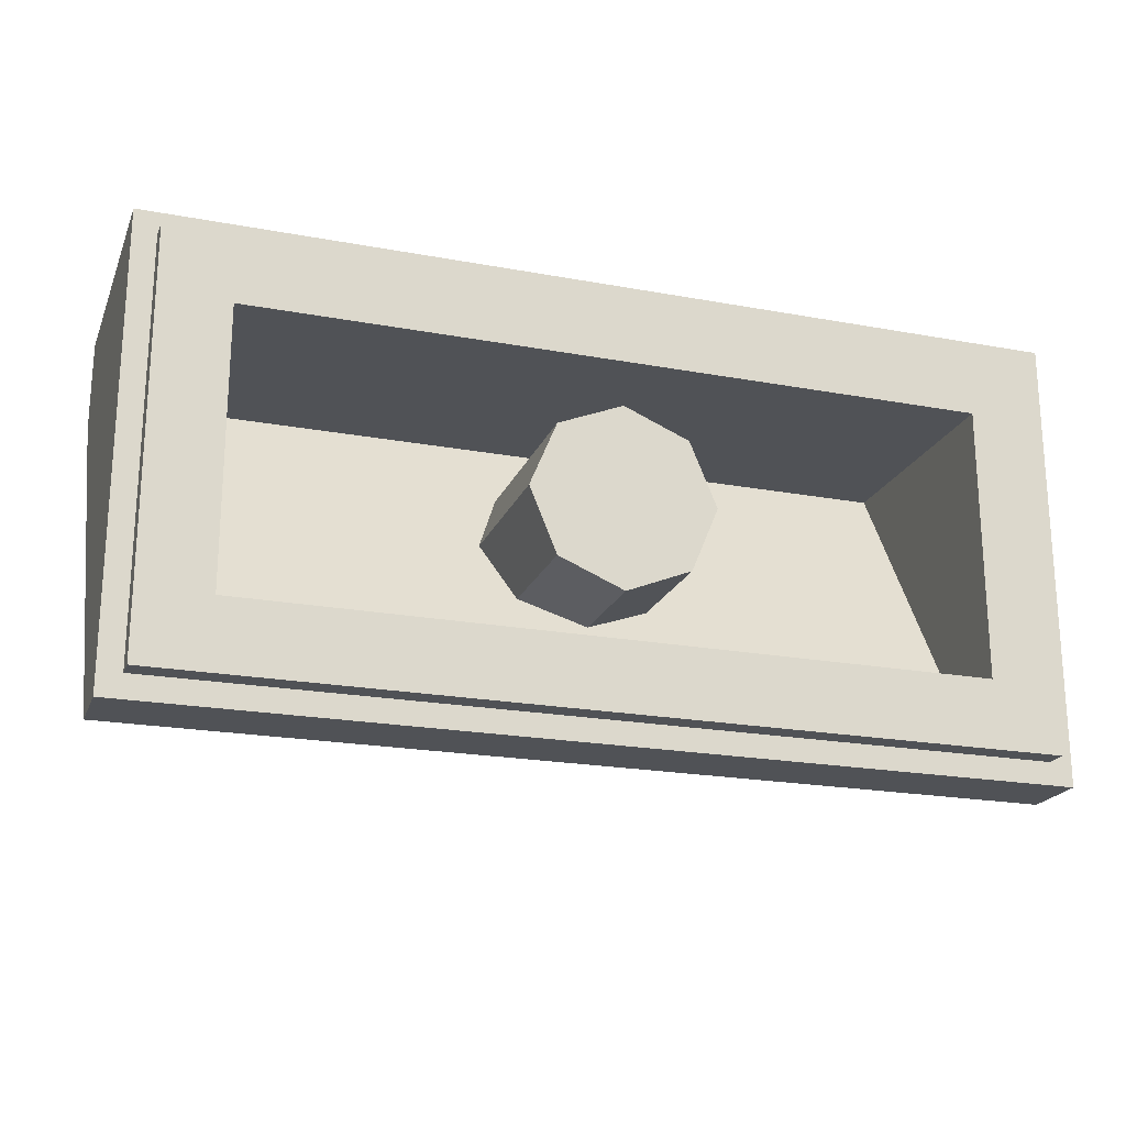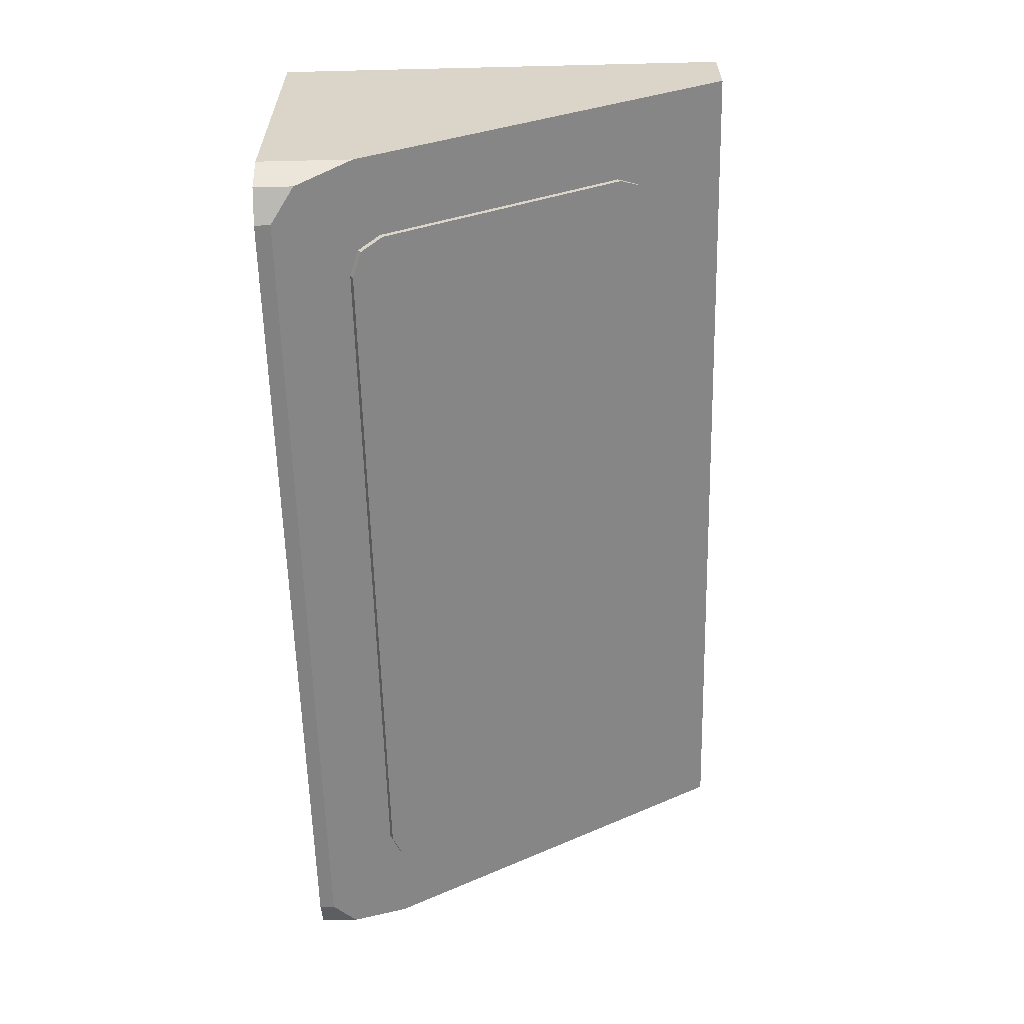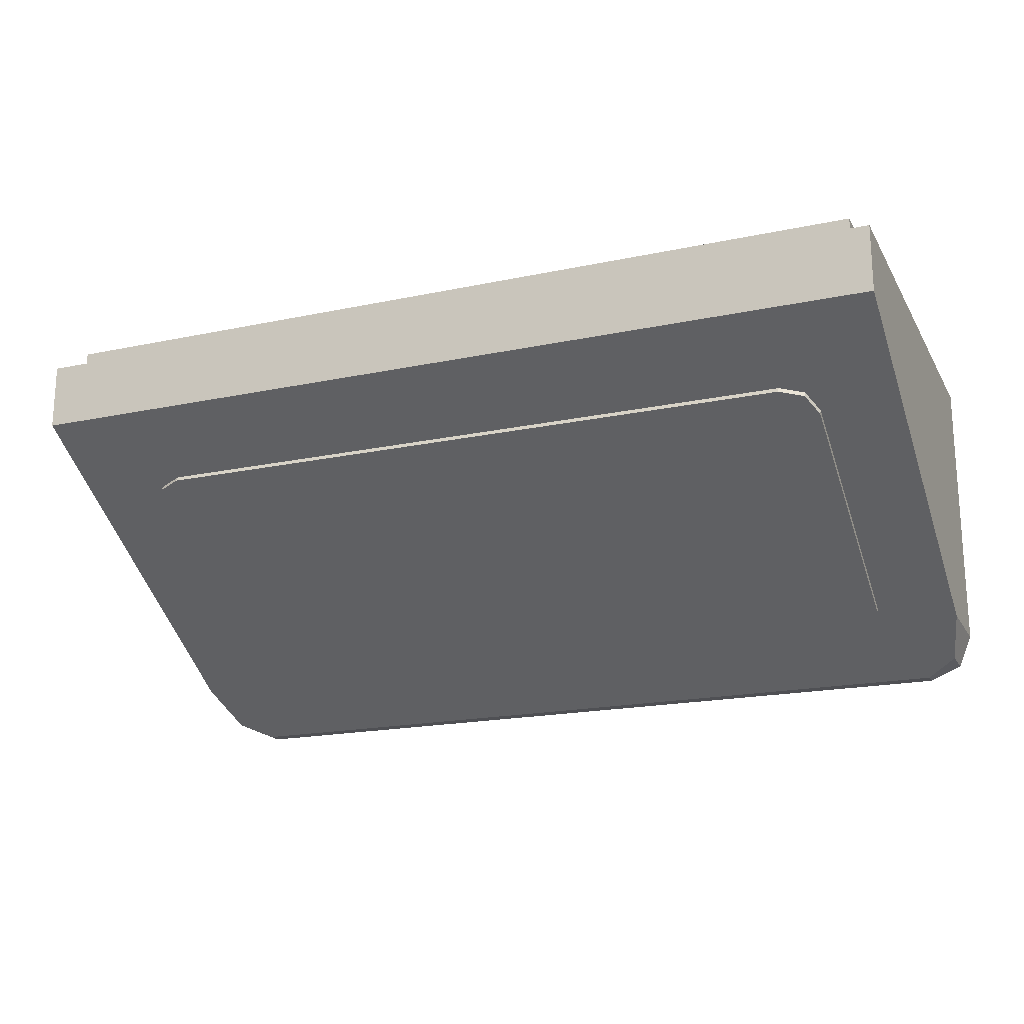
<metadata>
{"format":"obj","ext":"obj","renderer":"f3d","projection":"perspective","resolution":1024,"background":"white","views":[{"elev":-20.9,"azim":161.6,"up":"+Z"},{"elev":-60.4,"azim":91.4,"up":"+Y"},{"elev":-19.1,"azim":-158.1,"up":"+Y"}]}
</metadata>
<code>
v -0.6148 -0.1837 -0.2772
v -0.6554 -0.2 -0.25
v -0.6148 -0.2 -0.2772
v -0.6148 -0.2 -0.2772
v -0.5 -0.2 -0.3
v -0.5 -0.17 -0.3
v -0.6148 -0.1837 -0.2772
v -0.5 -0.2 -0.3
v -0.3852 -0.2 -0.2772
v -0.3852 -0.1837 -0.2772
v -0.5 -0.17 -0.3
v -0.3852 -0.2 -0.2772
v -0.3446 -0.2 -0.25
v -0.3852 -0.1837 -0.2772
v -0.6148 -0.2 -0.2772
v -0.6554 -0.2 -0.25
v -0.3446 -0.2 -0.25
v -0.3852 -0.2 -0.2772
v -0.6148 -0.2 -0.2772
v -0.3852 -0.2 -0.2772
v -0.5 -0.2 -0.3
v 0.3852 -0.1837 -0.2772
v 0.3446 -0.2 -0.25
v 0.3852 -0.2 -0.2772
v 0.3852 -0.2 -0.2772
v 0.5 -0.2 -0.3
v 0.5 -0.17 -0.3
v 0.3852 -0.1837 -0.2772
v 0.5 -0.2 -0.3
v 0.6148 -0.2 -0.2772
v 0.6148 -0.1837 -0.2772
v 0.5 -0.17 -0.3
v 0.6148 -0.2 -0.2772
v 0.6554 -0.2 -0.25
v 0.6148 -0.1837 -0.2772
v 0.3852 -0.2 -0.2772
v 0.3446 -0.2 -0.25
v 0.6554 -0.2 -0.25
v 0.6148 -0.2 -0.2772
v 0.5 -0.2 -0.3
v 0.3852 -0.2 -0.2772
v 0.6148 -0.2 -0.2772
v -0.6554 -0.2 -0.25
v -0.6148 -0.1837 -0.2772
v -0.8 -0.17 -0.3
v -0.5 -0.17 -0.3
v -0.8 -0.17 -0.3
v -0.6148 -0.1837 -0.2772
v 0.3446 -0.2 -0.25
v 0.3852 -0.1837 -0.2772
v -0.3852 -0.1837 -0.2772
v -0.3446 -0.2 -0.25
v 0.3852 -0.1837 -0.2772
v 0.5 -0.17 -0.3
v -0.5 -0.17 -0.3
v -0.3852 -0.1837 -0.2772
v 0.6148 -0.1837 -0.2772
v 0.8 -0.17 -0.3
v 0.5 -0.17 -0.3
v 0.6554 -0.2 -0.25
v 0.8 -0.17 -0.3
v 0.6148 -0.1837 -0.2772
v -0.6554 -0.2 -0.25
v -0.8 -0.17 -0.3
v -0.8 -0.53 0.3
v -0.3446 -0.2 -0.25
v -0.6554 -0.2 -0.25
v -0.8 -0.53 0.3
v 0.8 -0.53 0.3
v 0.3446 -0.2 -0.25
v -0.3446 -0.2 -0.25
v -0.8 -0.53 0.3
v 0.8 -0.53 0.3
v 0.8 -0.17 -0.3
v 0.6554 -0.2 -0.25
v 0.8 -0.53 0.3
v 0.6554 -0.2 -0.25
v 0.3446 -0.2 -0.25
v 0.8 0 0.3
v 0.8 -0.53 0.3
v -0.8 -0.53 0.3
v -0.8 0 0.3
v -0.8 -0.17 -0.3
v 0.8 -0.17 -0.3
v 0.8 0 -0.3
v -0.8 0 -0.3
v 0.8 -0.53 0.3
v 0.8 0 0.3
v 0.8 0 -0.3
v 0.8 -0.17 -0.3
v -0.8 -0.53 0.3
v -0.8 -0.17 -0.3
v -0.8 0 -0.3
v -0.8 0 0.3
v 0.95 0 0.45
v 0.95 -0.05 0.45
v 0.95 -0.05 -0.45
v 0.95 0 -0.45
v -0.95 0 0.45
v -0.95 -0.05 0.45
v 0.95 -0.05 0.45
v 0.95 0 0.45
v -0.95 0 -0.45
v -0.95 -0.05 -0.45
v -0.95 -0.05 0.45
v -0.95 0 0.45
v 0.95 0 -0.45
v 0.95 -0.05 -0.45
v -0.95 -0.05 -0.45
v -0.95 0 -0.45
v 0.8 0 -0.3
v 0.8 0 0.3
v 0.95 0 0.45
v 0.95 0 -0.45
v -0.8 0 0.3
v -0.8 0 -0.3
v -0.95 0 -0.45
v -0.95 0 0.45
v -0.8 0 -0.3
v 0.8 0 -0.3
v 0.95 0 -0.45
v -0.95 0 -0.45
v 0.8 0 0.3
v -0.8 0 0.3
v -0.95 0 0.45
v 0.95 0 0.45
v -1 -0.05 -0.5
v -0.95 -0.05 -0.45
v 0.95 -0.05 -0.45
v 1 -0.05 -0.5
v 1 -0.05 -0.5
v 1 -0.2 -0.5
v -1 -0.2 -0.5
v -1 -0.05 -0.5
v -0.1414 -0.23 -0.1414
v 0 -0.23 -0.2
v -0.1414 -0.2651 -0.1414
v -0.2 -0.23 0
v -0.1414 -0.23 -0.1414
v -0.1414 -0.2651 -0.1414
v -0.2 -0.35 0
v -0.1414 -0.23 0.1414
v -0.2 -0.23 0
v -0.2 -0.35 0
v -0.1414 -0.4349 0.1414
v 0 -0.23 0.2
v -0.1414 -0.23 0.1414
v -0.1414 -0.4349 0.1414
v 0 -0.47 0.2
v 0 -0.23 0.2
v 0 -0.47 0.2
v 0.1414 -0.4349 0.1414
v 0.1414 -0.23 0.1414
v 0.1414 -0.23 0.1414
v 0.1414 -0.4349 0.1414
v 0.2 -0.35 0
v 0.2 -0.23 0
v 0.2 -0.23 0
v 0.2 -0.35 0
v 0.1414 -0.2651 -0.1414
v 0.1414 -0.23 -0.1414
v 0.1414 -0.23 -0.1414
v 0.1414 -0.2651 -0.1414
v 0 -0.23 -0.2
v 0 0 0
v 0.2 0 0
v 0.1414 0 0.1414
v 0 0 0
v 0.1414 0 0.1414
v 0 0 0.2
v 0 0 0
v 0 0 0.2
v -0.1414 0 0.1414
v 0 0 0
v -0.1414 0 0.1414
v -0.2 0 0
v 0 0 0
v -0.2 0 0
v -0.1414 0 -0.1414
v 0 0 0
v -0.1414 0 -0.1414
v 0 0 -0.2
v 0 0 0
v 0 0 -0.2
v 0.1414 0 -0.1414
v 0 0 0
v 0.1414 0 -0.1414
v 0.2 0 0
v 0.1414 0 0.1414
v 0.2 0 0
v 0.2 -0.23 0
v 0.1414 -0.23 0.1414
v 0 0 0.2
v 0.1414 0 0.1414
v 0.1414 -0.23 0.1414
v 0 -0.23 0.2
v -0.1414 0 0.1414
v 0 0 0.2
v 0 -0.23 0.2
v -0.1414 -0.23 0.1414
v -0.2 0 0
v -0.1414 0 0.1414
v -0.1414 -0.23 0.1414
v -0.2 -0.23 0
v -0.1414 0 -0.1414
v -0.2 0 0
v -0.2 -0.23 0
v -0.1414 -0.23 -0.1414
v 0 0 -0.2
v -0.1414 0 -0.1414
v -0.1414 -0.23 -0.1414
v 0 -0.23 -0.2
v 0.1414 0 -0.1414
v 0 0 -0.2
v 0 -0.23 -0.2
v 0.1414 -0.23 -0.1414
v 0.2 0 0
v 0.1414 0 -0.1414
v 0.1414 -0.23 -0.1414
v 0.2 -0.23 0
v 0.9 -0.78 0.5
v 0.9 -0.78 0.4667
v 0.9705 -0.7505 0.4175
v 0.9705 -0.7505 0.5
v 0.9705 -0.7505 0.5
v 0.9705 -0.7505 0.4175
v 1 -0.68 0.3
v 1 -0.68 0.5
v 1 -0.05 0.5
v 1 -0.68 0.5
v 1 -0.68 0.3
v 1 -0.2 -0.5
v 1 -0.2 -0.5
v 1 -0.05 -0.5
v 1 -0.05 0.5
v 0.9 -0.78 0.5
v 0.9705 -0.7505 0.5
v 1 -0.68 0.5
v -0.9705 -0.7505 0.4175
v -0.9 -0.78 0.4667
v -0.9 -0.78 0.5
v -0.9705 -0.7505 0.5
v -1 -0.68 0.3
v -0.9705 -0.7505 0.4175
v -0.9705 -0.7505 0.5
v -1 -0.68 0.5
v -1 -0.68 0.3
v -1 -0.68 0.5
v -1 -0.05 0.5
v -1 -0.2 -0.5
v -1 -0.05 -0.5
v -1 -0.2 -0.5
v -1 -0.05 0.5
v -0.9705 -0.7505 0.5
v -0.9 -0.78 0.5
v -1 -0.68 0.5
v -0.9 -0.78 0.5
v -0.9 -0.78 0.4667
v 0.9 -0.78 0.4667
v 0.9 -0.78 0.5
v -1 -0.68 0.5
v -0.9 -0.78 0.5
v 0.9 -0.78 0.5
v 1 -0.68 0.5
v -1 -0.05 0.5
v -1 -0.68 0.5
v 1 -0.68 0.5
v 1 -0.05 0.5
v 0.95 -0.05 -0.45
v 0.95 -0.05 0.45
v 1 -0.05 0.5
v 1 -0.05 -0.5
v -1 -0.05 0.5
v 1 -0.05 0.5
v 0.95 -0.05 0.45
v -0.95 -0.05 0.45
v -1 -0.05 -0.5
v -1 -0.05 0.5
v -0.95 -0.05 0.45
v -0.95 -0.05 -0.45
v 0.9705 -0.7505 0.4175
v 0.9 -0.78 0.4667
v 1 -0.68 0.3
v -0.9 -0.78 0.4667
v -0.9705 -0.7505 0.4175
v -1 -0.68 0.3
v -0.9 -0.78 0.4667
v -1 -0.68 0.3
v 1 -0.68 0.3
v 0.9 -0.78 0.4667
v -1 -0.2 -0.5
v 1 -0.2 -0.5
v 1 -0.68 0.3
v -1 -0.68 0.3
v 0.825 -0.6543 0.2572
v 0.803 -0.6816 0.3027
v 0.75 -0.6929 0.3216
v 0.803 -0.6924 0.2963
v 0.825 -0.6651 0.2508
v 0.825 -0.6543 0.2572
v 0.803 -0.6816 0.3027
v 0.75 -0.7037 0.3151
v 0.803 -0.6924 0.2963
v 0.803 -0.6816 0.3027
v 0.75 -0.6929 0.3216
v 0.825 -0.3457 -0.2572
v 0.803 -0.3184 -0.3027
v 0.75 -0.3071 -0.3216
v 0.803 -0.3291 -0.3092
v 0.825 -0.3564 -0.2637
v 0.825 -0.3457 -0.2572
v 0.803 -0.3184 -0.3027
v 0.75 -0.3178 -0.328
v 0.803 -0.3291 -0.3092
v 0.803 -0.3184 -0.3027
v 0.75 -0.3071 -0.3216
v -0.825 -0.6543 0.2572
v -0.803 -0.6816 0.3027
v -0.75 -0.6929 0.3216
v -0.803 -0.6924 0.2963
v -0.825 -0.6651 0.2508
v -0.825 -0.6543 0.2572
v -0.803 -0.6816 0.3027
v -0.75 -0.7037 0.3151
v -0.803 -0.6924 0.2963
v -0.803 -0.6816 0.3027
v -0.75 -0.6929 0.3216
v -0.825 -0.3457 -0.2572
v -0.803 -0.3184 -0.3027
v -0.75 -0.3071 -0.3216
v -0.803 -0.3291 -0.3092
v -0.825 -0.3564 -0.2637
v -0.825 -0.3457 -0.2572
v -0.803 -0.3184 -0.3027
v -0.75 -0.3178 -0.328
v -0.803 -0.3291 -0.3092
v -0.803 -0.3184 -0.3027
v -0.75 -0.3071 -0.3216
v -0.75 -0.6929 0.3216
v 0.75 -0.6929 0.3216
v 0.75 -0.3071 -0.3216
v -0.75 -0.3071 -0.3216
v -0.75 -0.6929 0.3216
v -0.75 -0.7037 0.3151
v 0.75 -0.7037 0.3151
v 0.75 -0.6929 0.3216
v 0.75 -0.3071 -0.3216
v 0.75 -0.3178 -0.328
v -0.75 -0.3178 -0.328
v -0.75 -0.3071 -0.3216
v 0.75 -0.6929 0.3216
v 0.825 -0.6543 0.2572
v 0.825 -0.3457 -0.2572
v 0.75 -0.3071 -0.3216
v 0.825 -0.6651 0.2508
v 0.825 -0.3564 -0.2637
v 0.825 -0.3457 -0.2572
v 0.825 -0.6543 0.2572
v -0.75 -0.3071 -0.3216
v -0.825 -0.3457 -0.2572
v -0.825 -0.6543 0.2572
v -0.75 -0.6929 0.3216
v -0.825 -0.3564 -0.2637
v -0.825 -0.6651 0.2508
v -0.825 -0.6543 0.2572
v -0.825 -0.3457 -0.2572
v 0.825 -0.3564 -0.2637
v 0.803 -0.3291 -0.3092
v 0.75 -0.3178 -0.328
v 0.825 -0.6651 0.2508
v 0.803 -0.6924 0.2963
v 0.75 -0.7037 0.3151
v -0.825 -0.3564 -0.2637
v -0.803 -0.3291 -0.3092
v -0.75 -0.3178 -0.328
v -0.825 -0.6651 0.2508
v -0.803 -0.6924 0.2963
v -0.75 -0.7037 0.3151
v 0.025 -0.5313 0.02787
v -0.025 -0.5313 0.02787
v -0.025 -0.5184 0.006431
v 0.025 -0.5184 0.006431
v 0.07 -0.4876 -0.04502
v -0.07 -0.4876 -0.04502
v -0.07 -0.4747 -0.06646
v 0.07 -0.4747 -0.06646
v 0.105 -0.4464 -0.1136
v -0.105 -0.4464 -0.1136
v -0.105 -0.4335 -0.1351
v 0.105 -0.4335 -0.1351
v -0.105 -0.4335 -0.1351
v -0.2 -0.4078 -0.1779
v 0.2 -0.4078 -0.1779
v 0.105 -0.4335 -0.1351
v 0.105 -0.4464 -0.1136
v 0.105 -0.4335 -0.1351
v 0.2 -0.4078 -0.1779
v 0.105 -0.4464 -0.1136
v 0.2 -0.4078 -0.1779
v 0 -0.5879 0.1222
v 0.07 -0.4876 -0.04502
v 0.07 -0.4876 -0.04502
v 0.07 -0.4747 -0.06646
v 0.105 -0.4464 -0.1136
v -0.105 -0.4464 -0.1136
v 0.105 -0.4464 -0.1136
v 0.07 -0.4747 -0.06646
v -0.07 -0.4747 -0.06646
v -0.07 -0.4876 -0.04502
v -0.105 -0.4464 -0.1136
v -0.07 -0.4747 -0.06646
v -0.105 -0.4464 -0.1136
v -0.07 -0.4876 -0.04502
v 0 -0.5879 0.1222
v -0.2 -0.4078 -0.1779
v -0.105 -0.4464 -0.1136
v -0.2 -0.4078 -0.1779
v -0.105 -0.4335 -0.1351
v -0.025 -0.5184 0.006431
v -0.07 -0.4876 -0.04502
v 0.07 -0.4876 -0.04502
v 0.025 -0.5184 0.006431
v 0.025 -0.5313 0.02787
v 0.025 -0.5184 0.006431
v 0.07 -0.4876 -0.04502
v -0.025 -0.5313 0.02787
v -0.07 -0.4876 -0.04502
v -0.025 -0.5184 0.006431
v 0 -0.5879 0.1222
v -0.07 -0.4876 -0.04502
v -0.025 -0.5313 0.02787
v 0 -0.5879 0.1222
v -0.025 -0.5313 0.02787
v 0.025 -0.5313 0.02787
v 0 -0.5879 0.1222
v 0.025 -0.5313 0.02787
v 0.07 -0.4876 -0.04502
v 0.2 -0.4078 -0.1779
v 0.23 -0.3975 -0.1951
v 0 -0.6033 0.1479
v 0 -0.5879 0.1222
v -0.2 -0.4078 -0.1779
v 0 -0.5879 0.1222
v 0 -0.6033 0.1479
v -0.23 -0.3975 -0.1951
v 0.2 -0.4078 -0.1779
v -0.2 -0.4078 -0.1779
v -0.23 -0.3975 -0.1951
v 0.23 -0.3975 -0.1951
v 0.23 -0.3975 -0.1951
v 0.29 -0.3821 -0.2208
v 0 -0.6342 0.1994
v 0 -0.6033 0.1479
v -0.23 -0.3975 -0.1951
v 0 -0.6033 0.1479
v 0 -0.6342 0.1994
v -0.29 -0.3821 -0.2208
v 0.23 -0.3975 -0.1951
v -0.23 -0.3975 -0.1951
v -0.29 -0.3821 -0.2208
v 0.29 -0.3821 -0.2208
v 0.75 -0.7037 0.3151
v 0 -0.6342 0.1994
v 0.29 -0.3821 -0.2208
v 0.75 -0.3178 -0.328
v 0.75 -0.7037 0.3151
v 0.75 -0.3178 -0.328
v 0.825 -0.3564 -0.2637
v 0.825 -0.6651 0.2508
v -0.29 -0.3821 -0.2208
v 0 -0.6342 0.1994
v -0.75 -0.7037 0.3151
v -0.75 -0.3178 -0.328
v -0.825 -0.3564 -0.2637
v -0.75 -0.3178 -0.328
v -0.75 -0.7037 0.3151
v -0.825 -0.6651 0.2508
v 0.75 -0.7037 0.3151
v -0.75 -0.7037 0.3151
v 0 -0.6342 0.1994
v 0.29 -0.3821 -0.2208
v -0.29 -0.3821 -0.2208
v -0.75 -0.3178 -0.328
v 0.75 -0.3178 -0.328
g mesh6191872
f 1 2 3
f 4 5 6
f 6 7 4
f 8 9 10
f 10 11 8
f 12 13 14
f 15 16 17
f 17 18 15
f 19 20 21
f 22 23 24
f 25 26 27
f 27 28 25
f 29 30 31
f 31 32 29
f 33 34 35
f 36 37 38
f 38 39 36
f 40 41 42
f 43 44 45
f 46 47 48
f 49 50 51
f 51 52 49
f 53 54 55
f 55 56 53
f 57 58 59
f 60 61 62
f 63 64 65
f 66 67 68
f 69 70 71
f 71 72 69
f 73 74 75
f 76 77 78
g mesh6191873
f 79 80 81
f 81 82 79
g mesh6191875
f 83 84 85
f 85 86 83
f 87 88 89
f 89 90 87
f 91 92 93
f 93 94 91
g mesh6191877
f 95 96 97
f 97 98 95
f 99 100 101
f 101 102 99
f 103 104 105
f 105 106 103
f 107 108 109
f 109 110 107
f 111 112 113
f 113 114 111
f 115 116 117
f 117 118 115
f 119 120 121
f 121 122 119
f 123 124 125
f 125 126 123
f 127 128 129
f 129 130 127
g mesh6191879
f 131 132 133
f 133 134 131
g mesh6191882
f 135 136 137
f 138 139 140
f 140 141 138
f 142 143 144
f 144 145 142
f 146 147 148
f 148 149 146
f 150 151 152
f 152 153 150
f 154 155 156
f 156 157 154
f 158 159 160
f 160 161 158
f 162 163 164
g mesh6191886
f 165 167 166
f 168 170 169
f 171 173 172
f 174 176 175
f 177 179 178
f 180 182 181
f 183 185 184
f 186 188 187
g mesh6191888
f 189 191 190
f 191 189 192
f 193 195 194
f 195 193 196
f 197 199 198
f 199 197 200
f 201 203 202
f 203 201 204
f 205 207 206
f 207 205 208
f 209 211 210
f 211 209 212
f 213 215 214
f 215 213 216
f 217 219 218
f 219 217 220
f 221 222 223
f 223 224 221
f 225 226 227
f 227 228 225
f 229 230 231
f 231 232 229
f 233 234 235
f 236 237 238
f 239 240 241
f 241 242 239
f 243 244 245
f 245 246 243
f 247 248 249
f 249 250 247
f 251 252 253
f 254 255 256
f 257 258 259
f 259 260 257
f 261 262 263
f 263 264 261
g mesh6191891
f 265 266 267
f 267 268 265
f 269 270 271
f 271 272 269
f 273 274 275
f 275 276 273
f 277 278 279
f 279 280 277
f 281 282 283
f 284 285 286
f 287 288 289
f 289 290 287
f 291 292 293
f 293 294 291
g mesh6191896
f 295 297 296
g mesh6191898
f 298 299 300
f 300 301 298
f 302 303 304
f 304 305 302
g mesh6191900
f 306 307 308
g mesh6191902
f 309 311 310
f 311 309 312
f 313 315 314
f 315 313 316
g mesh6191904
f 317 318 319
g mesh6191906
f 320 322 321
f 322 320 323
f 324 326 325
f 326 324 327
g mesh6191908
f 328 330 329
g mesh6191910
f 331 332 333
f 333 334 331
f 335 336 337
f 337 338 335
g mesh6191912
f 339 340 341
f 341 342 339
f 343 344 345
f 345 346 343
f 347 348 349
f 349 350 347
f 351 352 353
f 353 354 351
f 355 356 357
f 357 358 355
f 359 360 361
f 361 362 359
f 363 364 365
f 365 366 363
g mesh6191914
f 367 369 368
g mesh6191916
f 370 371 372
g mesh6191918
f 373 374 375
g mesh6191920
f 376 378 377
f 379 380 381
f 381 382 379
f 383 384 385
f 385 386 383
f 387 388 389
f 389 390 387
f 391 392 393
f 393 394 391
f 395 396 397
f 398 399 400
f 400 401 398
f 402 403 404
f 405 406 407
f 407 408 405
f 409 410 411
f 412 413 414
f 414 415 412
f 416 417 418
f 419 420 421
f 421 422 419
f 423 424 425
f 426 427 428
f 429 430 431
f 432 433 434
f 435 436 437
f 438 439 440
f 440 441 438
f 442 443 444
f 444 445 442
f 446 447 448
f 448 449 446
f 450 451 452
f 452 453 450
f 454 455 456
f 456 457 454
f 458 459 460
f 460 461 458
f 462 463 464
f 464 465 462
f 466 467 468
f 468 469 466
f 470 471 472
f 472 473 470
f 474 475 476
f 476 477 474
f 478 479 480
f 481 482 483
f 483 484 481

</code>
